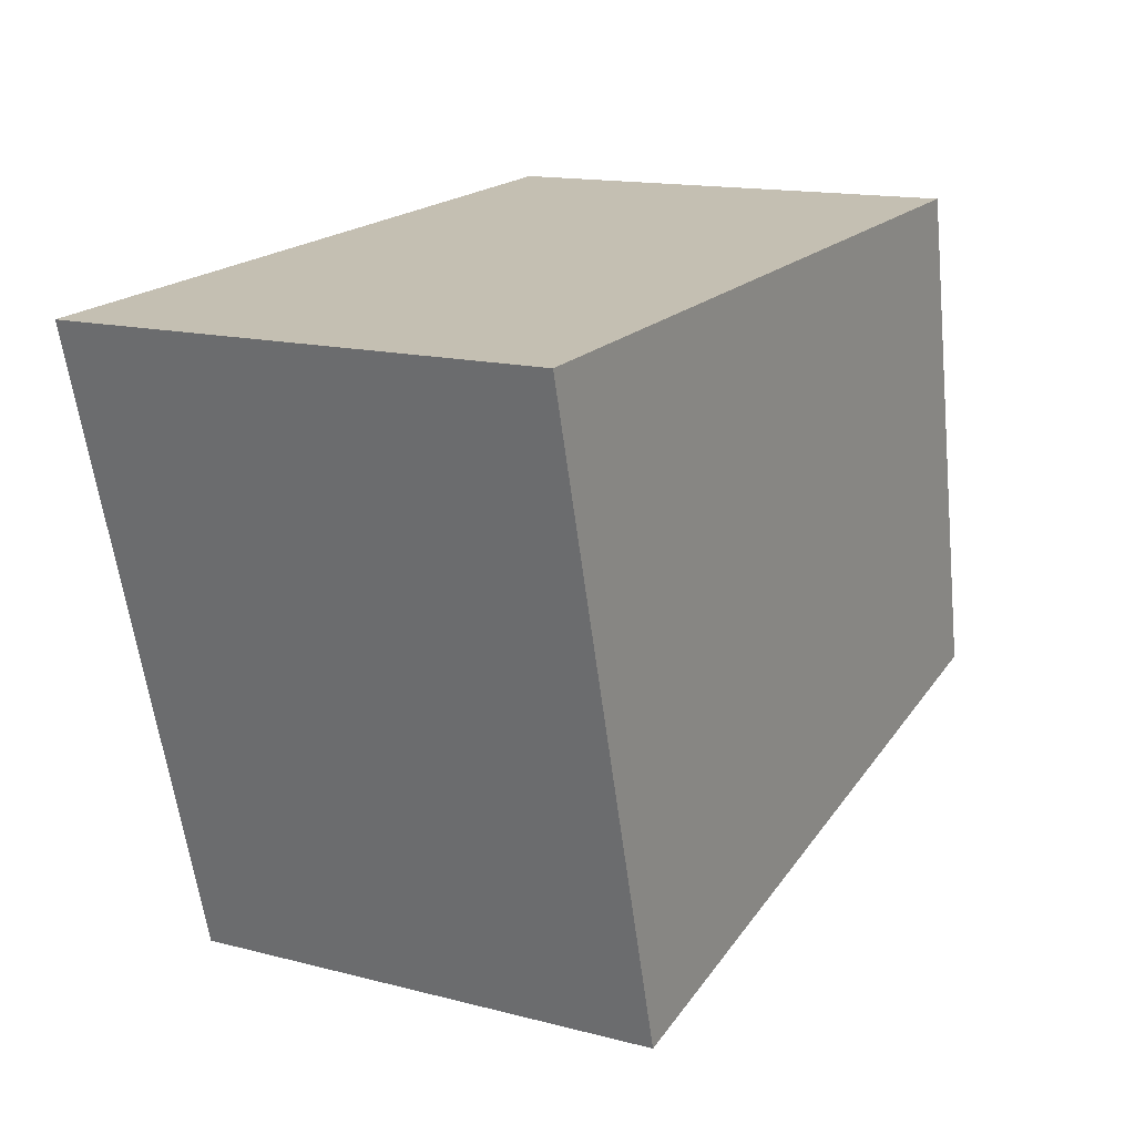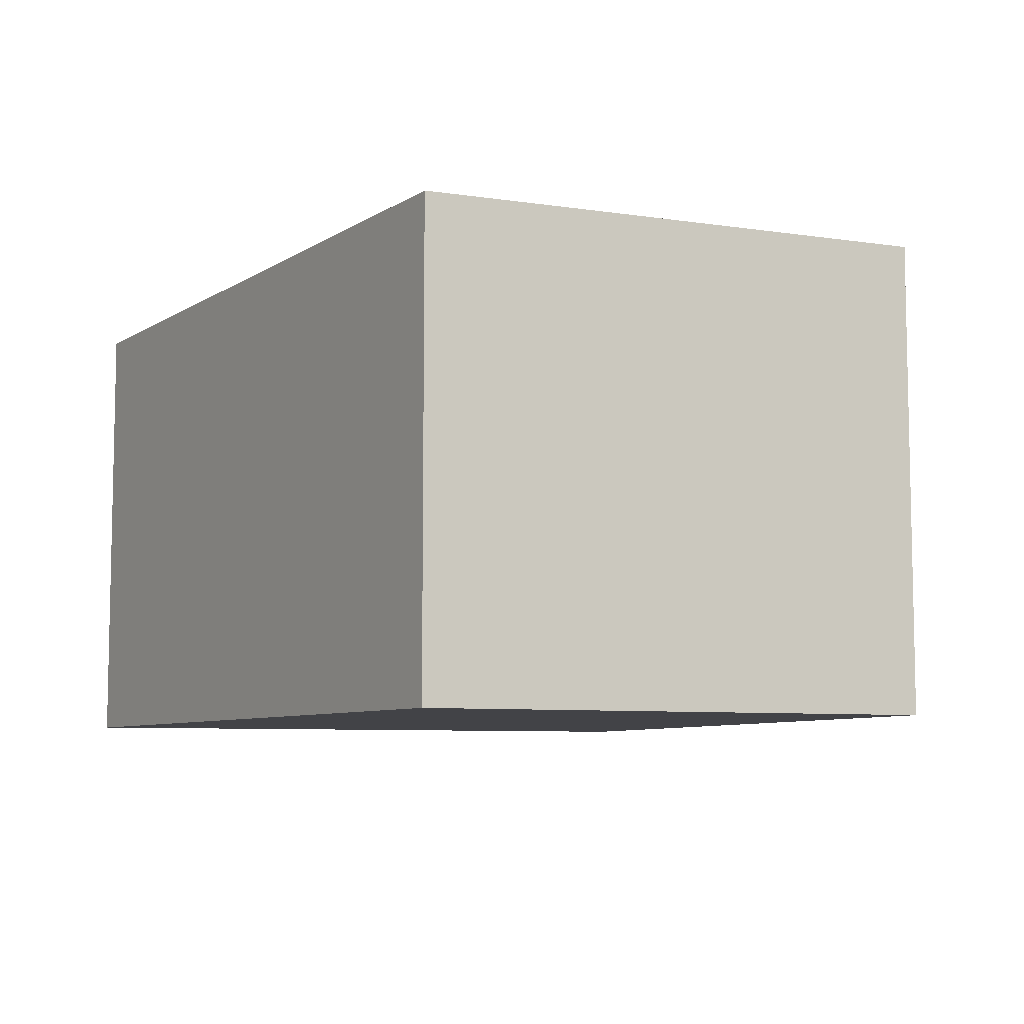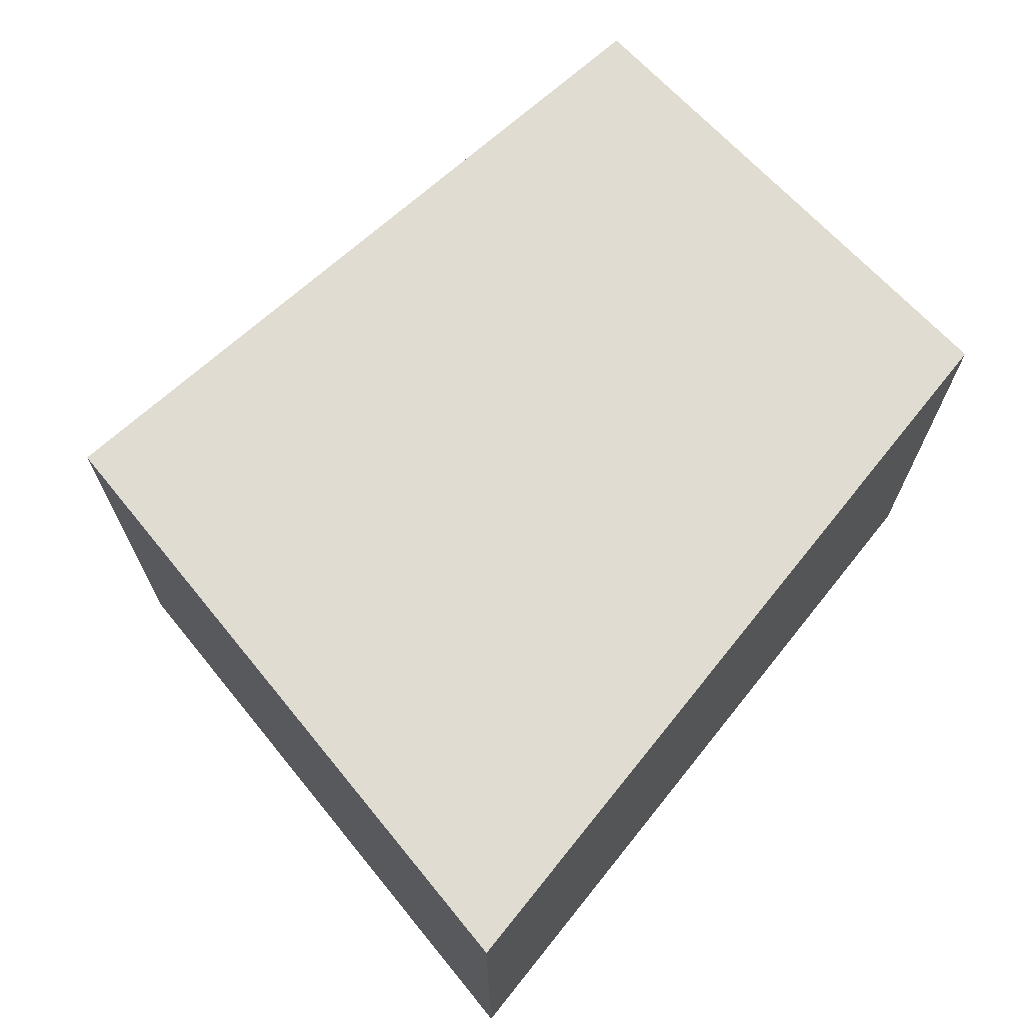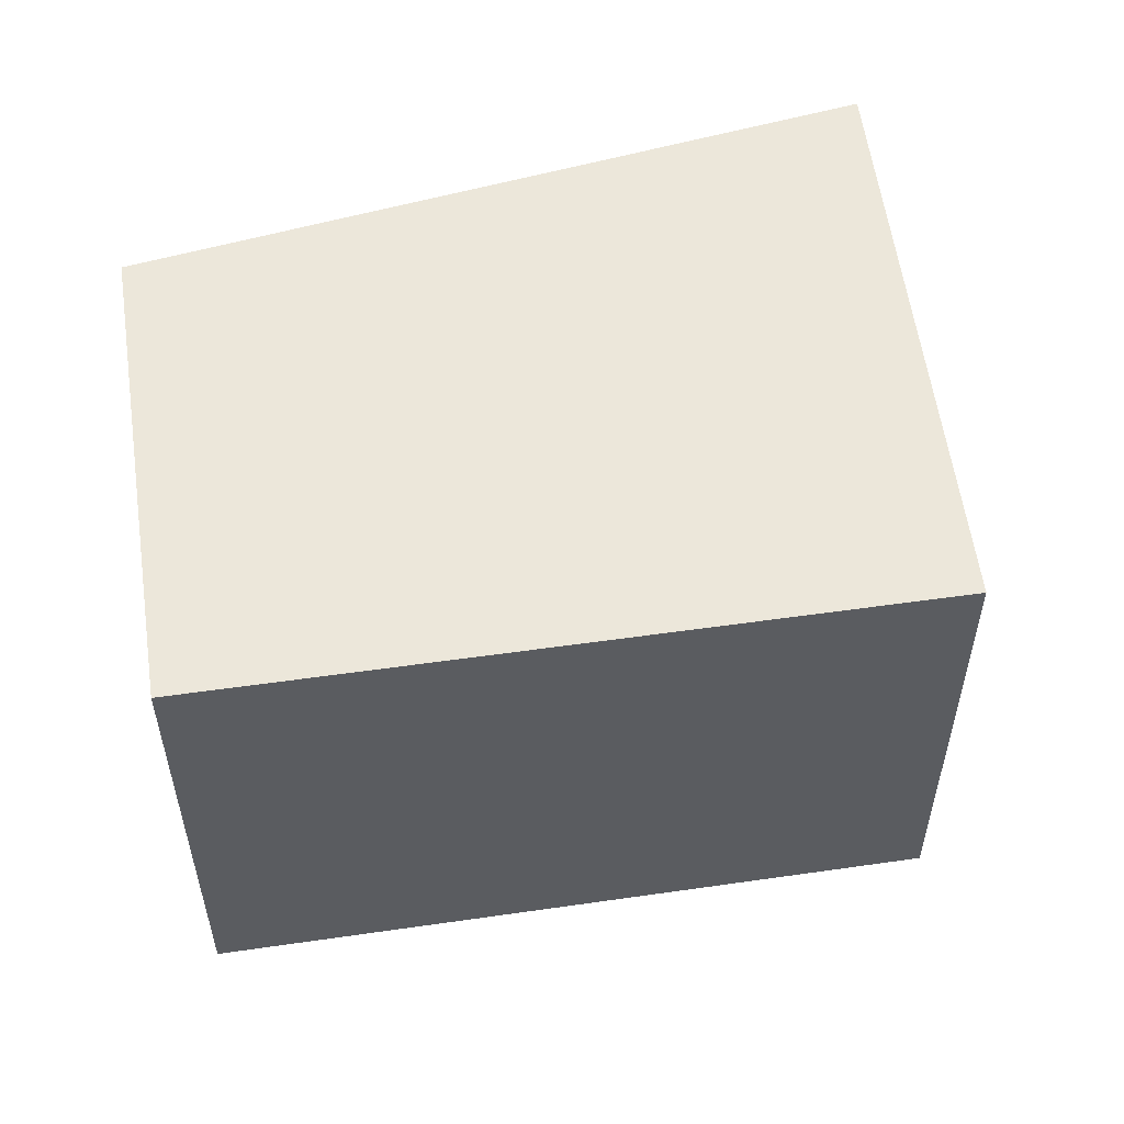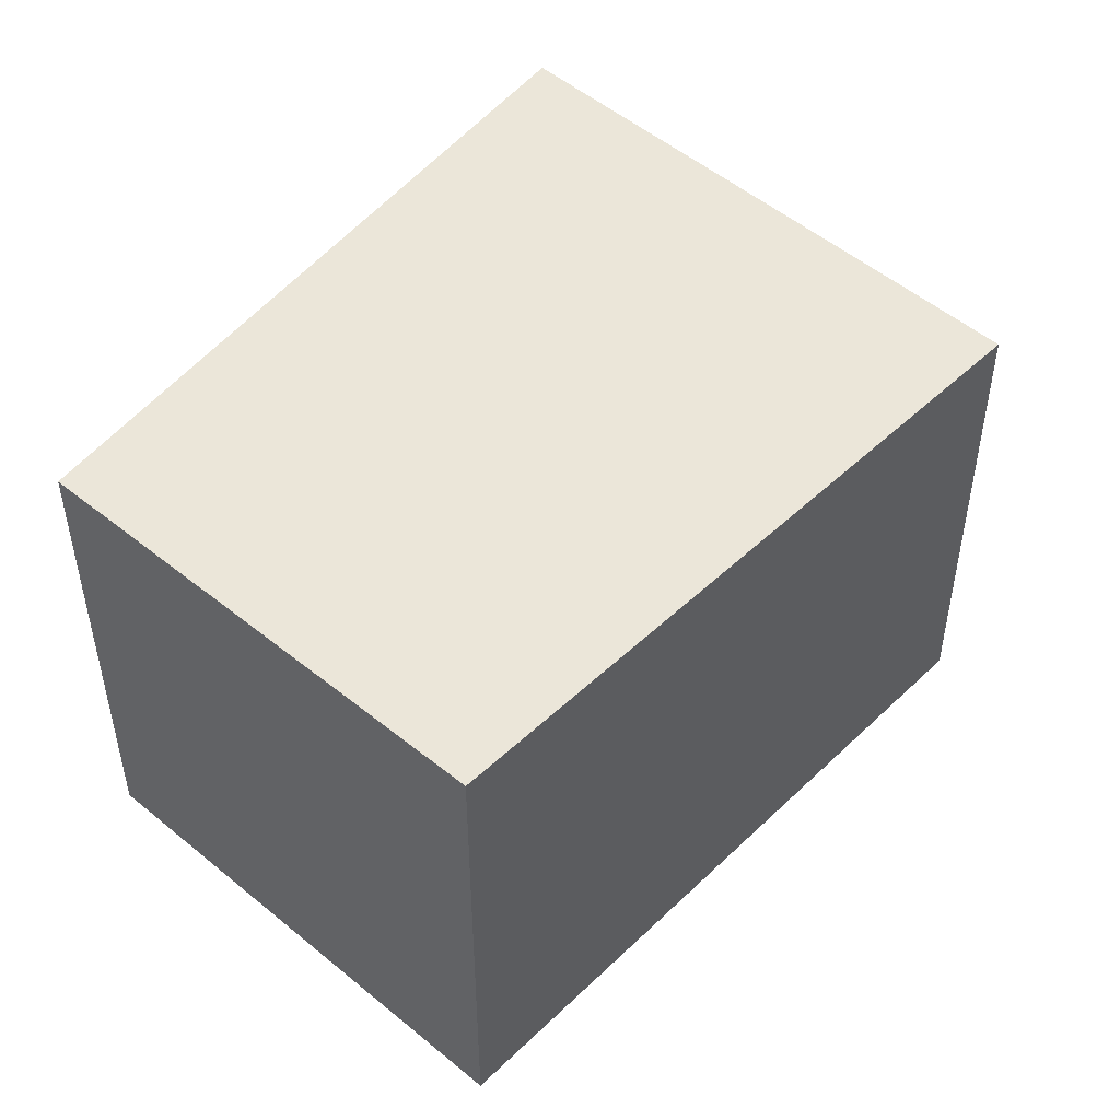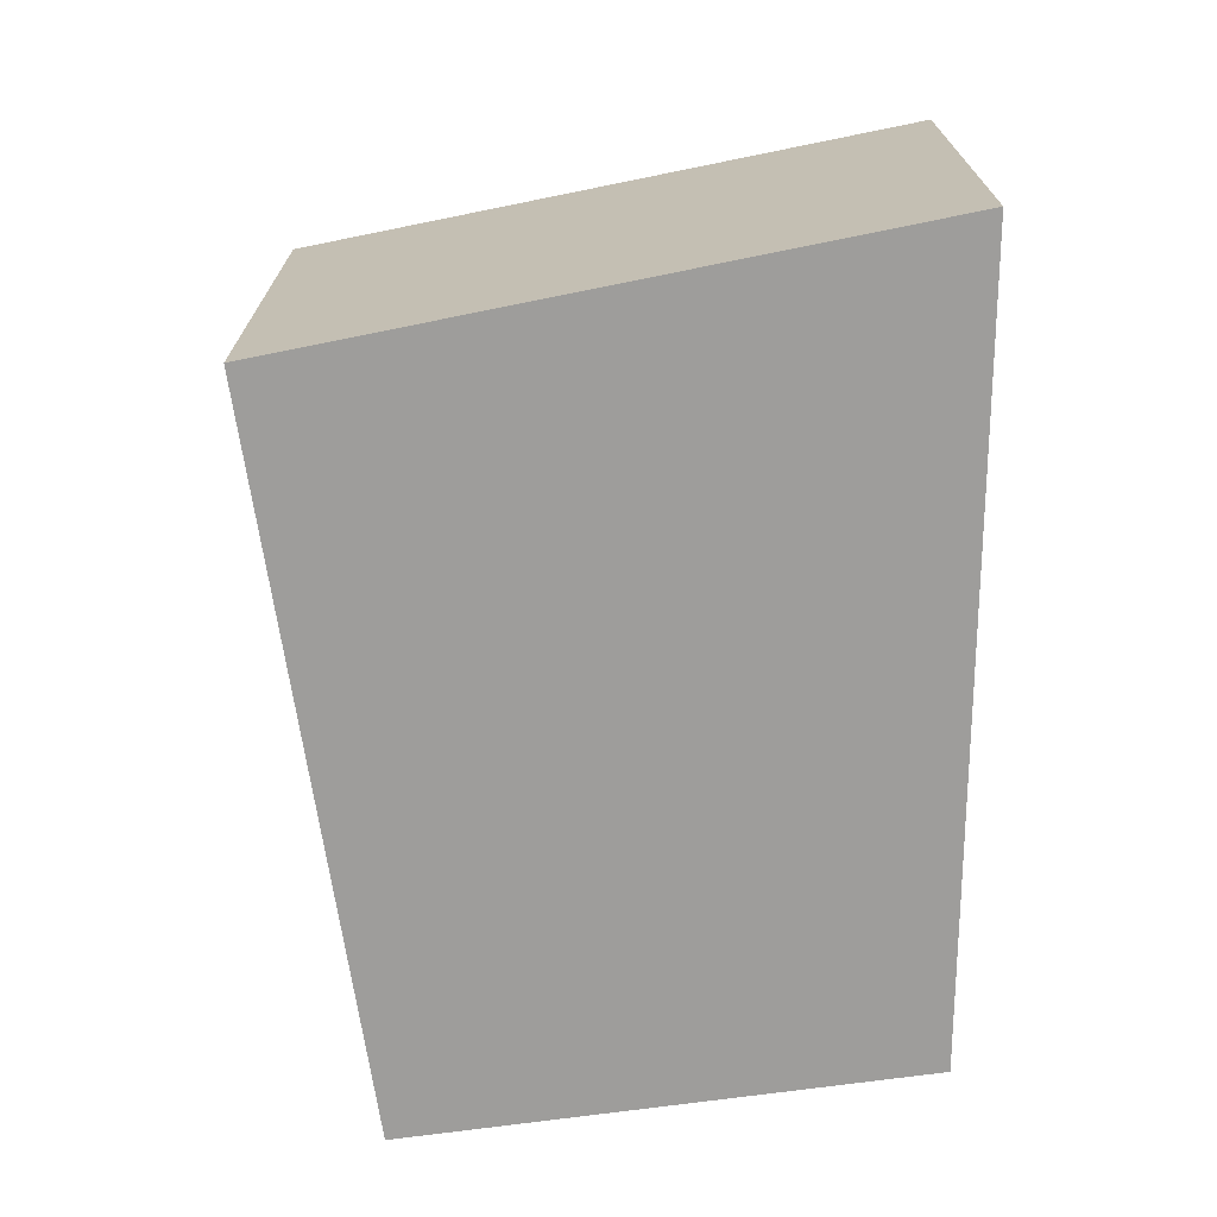
<metadata>
{"format":"obj","ext":"obj","renderer":"f3d","projection":"perspective","resolution":1024,"background":"white","views":[{"elev":14.8,"azim":-60.9,"up":"+Z"},{"elev":-7.4,"azim":55.0,"up":"+Y"},{"elev":69.1,"azim":-54.9,"up":"+Y"},{"elev":53.0,"azim":158.6,"up":"+Y"},{"elev":46.9,"azim":120.4,"up":"+Y"},{"elev":-70.5,"azim":-94.1,"up":"+Y"}]}
</metadata>
<code>
v  2.04 1.228 0.13
v  0.45 1.228 -1.61
v  0 1.228 7.519e-17
v  2.32 1.228 -1.19
v  0.45 9.858e-17 -1.61
v  0 0 0
v  2.04 -7.96e-18 0.13
v  2.32 7.287e-17 -1.19
g defaultobject
f 1 2 3
f 2 1 4
f 5 3 2
f 3 5 6
f 6 1 3
f 1 6 7
f 7 4 1
f 4 7 8
f 8 2 4
f 2 8 5
f 5 7 6
f 7 5 8

</code>
